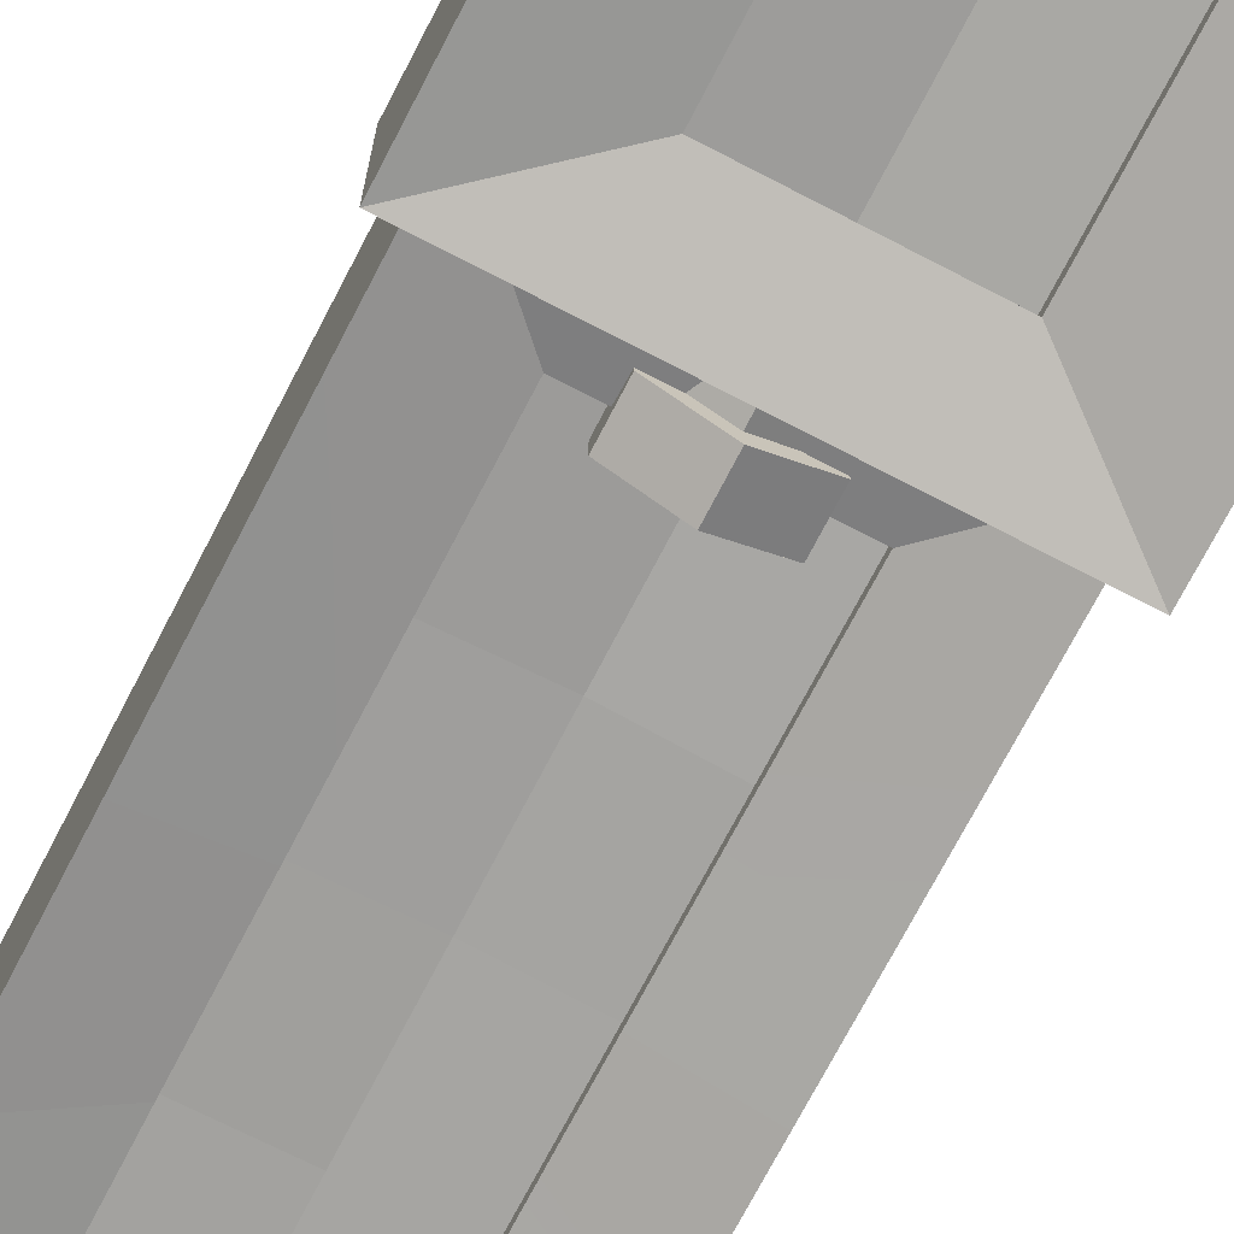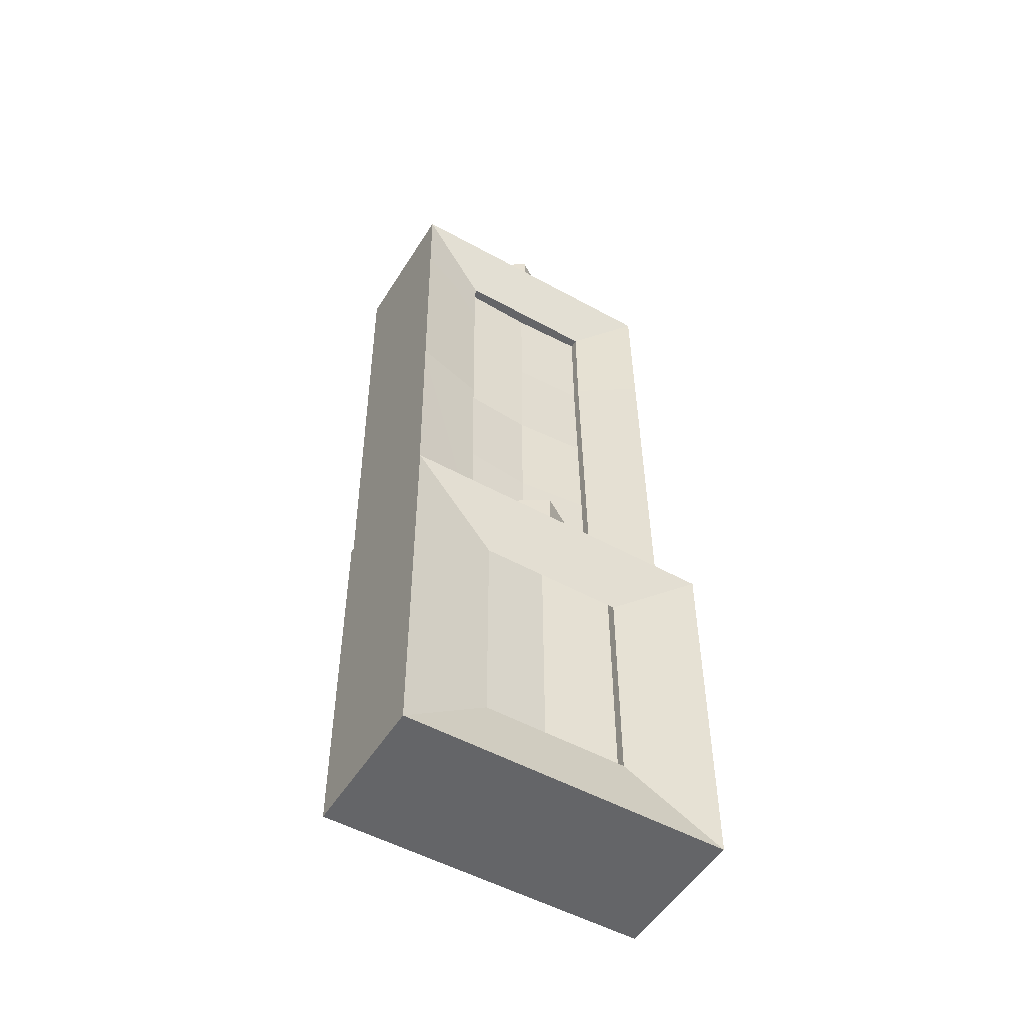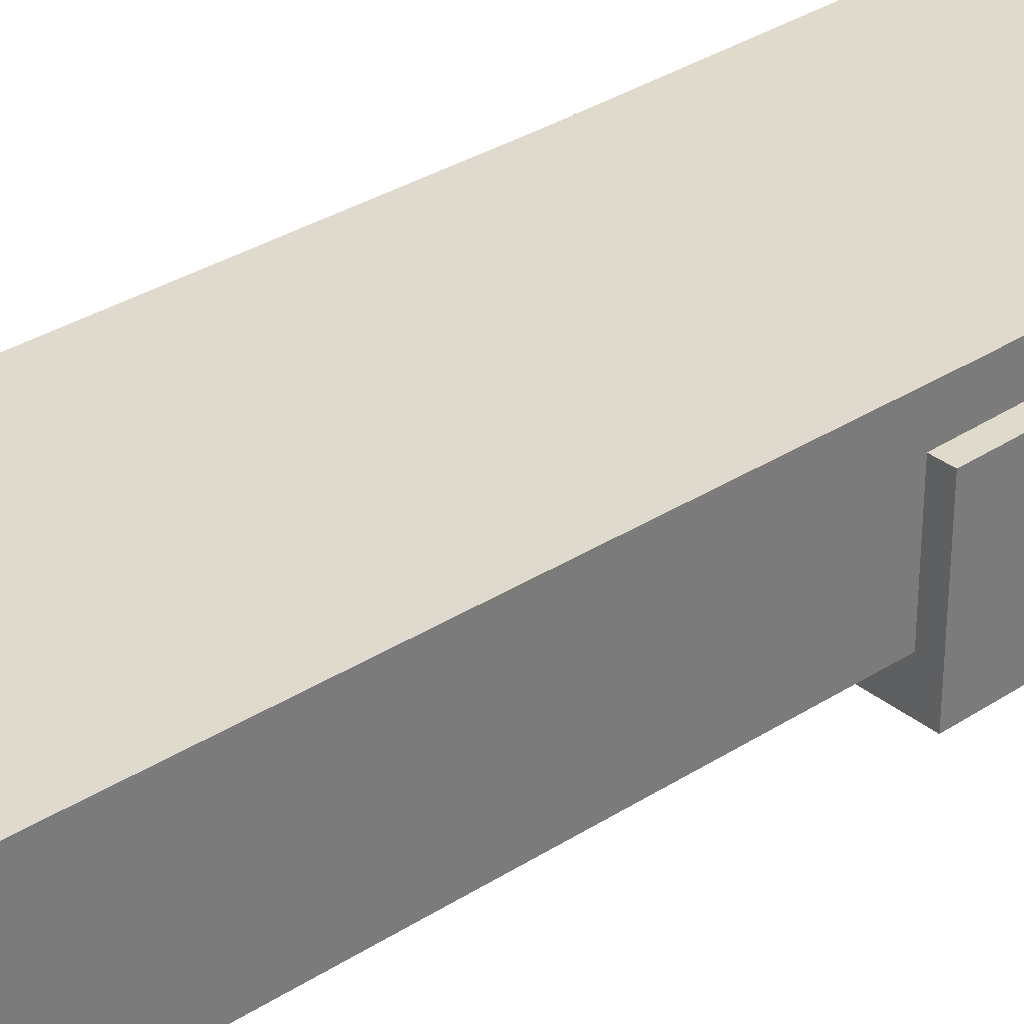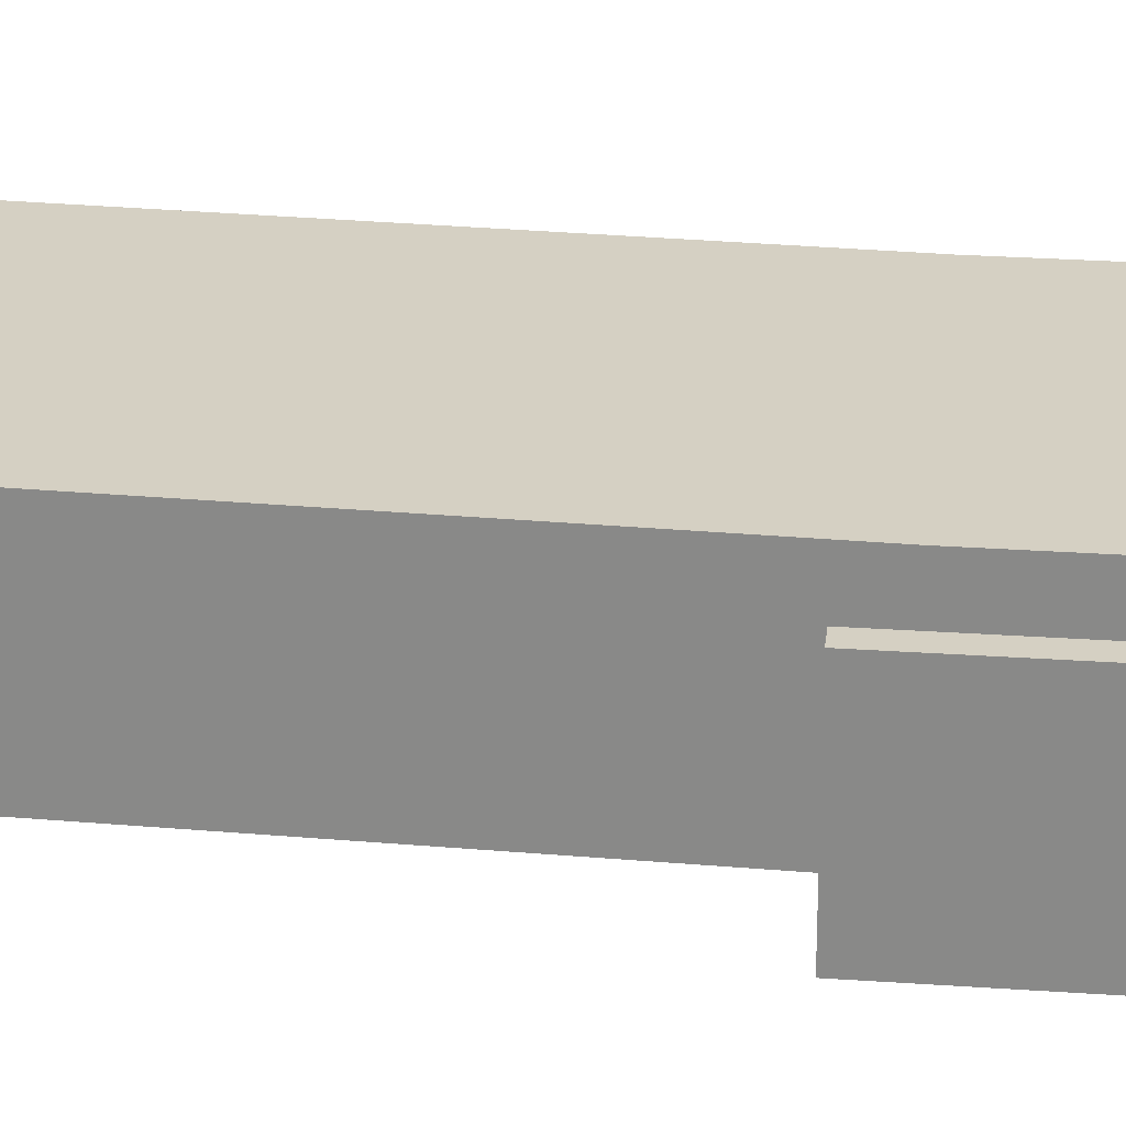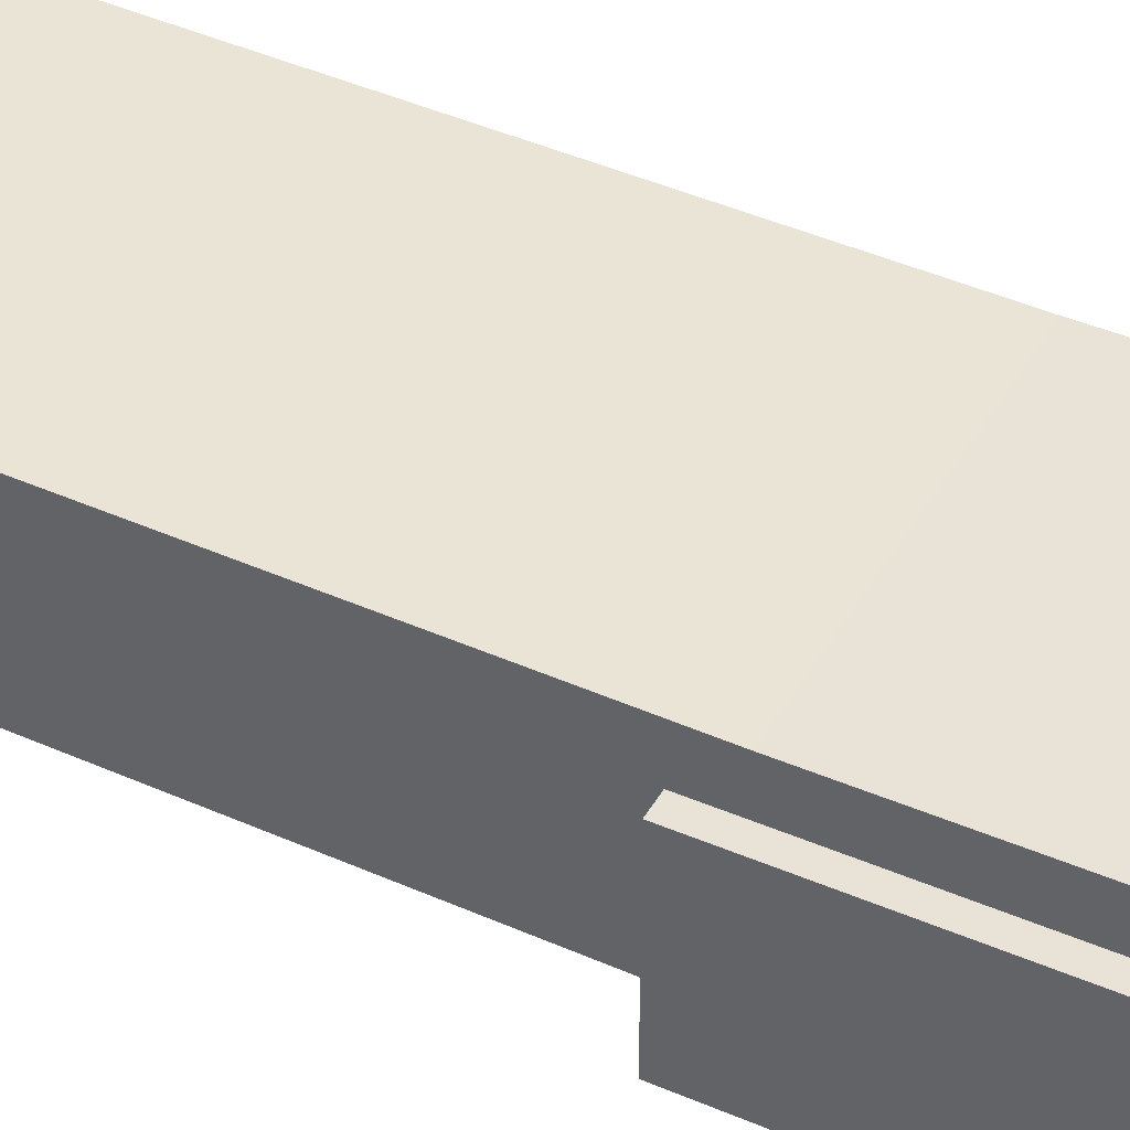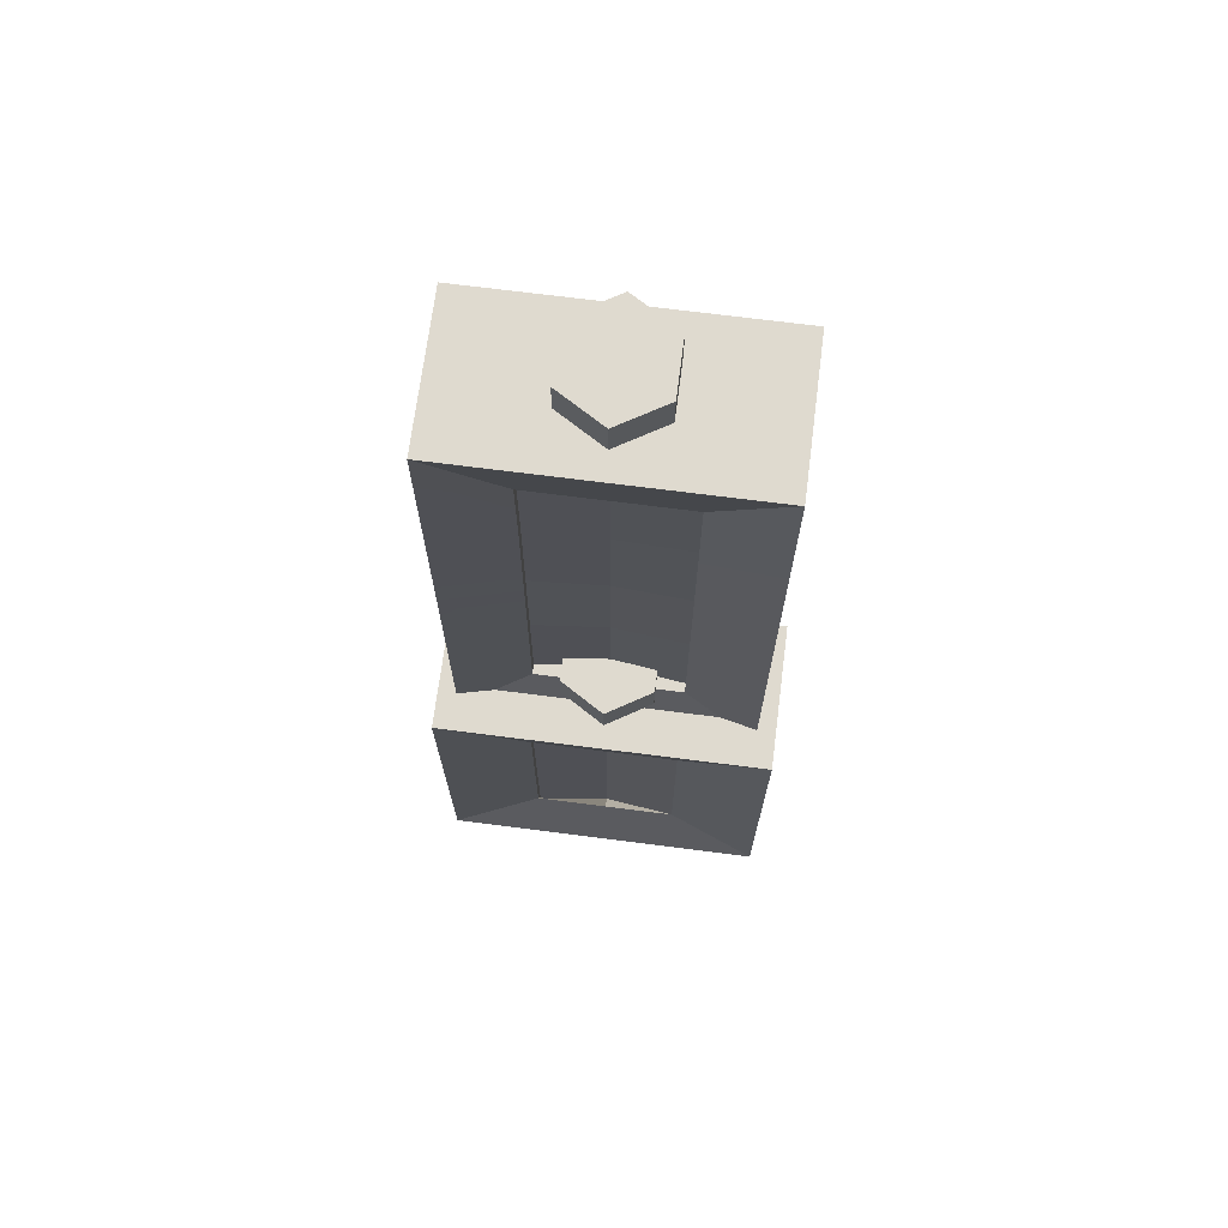
<metadata>
{"format":"obj","ext":"obj","renderer":"f3d","projection":"perspective","resolution":1024,"background":"white","views":[{"elev":-73.0,"azim":152.6,"up":"+Y"},{"elev":-51.5,"azim":-31.0,"up":"+Z"},{"elev":33.1,"azim":47.7,"up":"+Y"},{"elev":26.0,"azim":96.4,"up":"+Y"},{"elev":41.8,"azim":117.5,"up":"+Y"},{"elev":70.6,"azim":7.3,"up":"+Z"}]}
</metadata>
<code>
o #boltalt
v -0.01353 0.02734 0.3203
v 0 0.01953 0.3203
v 0 0.03516 0.3203
v -0.01353 0.04297 0.3203
v -0 0.05078 0.3203
v 0.01353 0.04297 0.3203
v 0.01353 0.02734 0.3203
v 0 0.01953 0.2734
v -0.01353 0.02734 0.2734
v 0 0.03516 0.2734
v -0.01353 0.04297 0.2734
v -0 0.05078 0.2734
v 0.01353 0.04297 0.2734
v 0.01353 0.02734 0.2734
v -0.01925 0.02344 0.3359
v -0 0.01172 0.3359
v -0 0.03516 0.3359
v -0.01925 0.02344 0.3203
v -0 0.01172 0.3203
v -0 0.03516 0.3203
v -0.01925 0.04688 0.3359
v -0.01925 0.04688 0.3203
v -0 0.05859 0.3359
v -0 0.05859 0.3203
v 0.01925 0.04688 0.3359
v 0.01925 0.04688 0.3203
v 0.01925 0.02344 0.3359
v 0.01925 0.02344 0.3203
f 1 2 3
f 4 1 3
f 5 4 3
f 6 5 3
f 7 6 3
f 2 7 3
f 8 9 10
f 9 11 10
f 11 12 10
f 12 13 10
f 13 14 10
f 14 8 10
f 9 1 4 11
f 5 12 11 4
f 12 5 6 13
f 7 14 13 6
f 14 7 2 8
f 9 8 2 1
f 15 16 17
f 16 15 18 19
f 19 18 20
f 21 15 17
f 15 21 22 18
f 18 22 20
f 23 21 17
f 21 23 24 22
f 22 24 20
f 25 23 17
f 23 25 26 24
f 24 26 20
f 27 25 17
f 25 27 28 26
f 26 28 20
f 16 27 17
f 27 16 19 28
f 28 19 20
o bolt
v 0.01353 0.02344 0.08594
v 0 0.03125 0.08594
v 0 0.01562 0.08594
v 0.01353 0.007812 0.08594
v 0 -0 0.08594
v -0.01353 0.007812 0.08594
v -0.01353 0.02344 0.08594
v 0 0.03125 0.05469
v 0.01353 0.02344 0.05469
v 0 0.01562 0.05469
v 0.01353 0.007812 0.05469
v 0 -0 0.05469
v -0.01353 0.007812 0.05469
v -0.01353 0.02344 0.05469
v 0.01925 0.02734 0.1016
v 0 0.03906 0.1016
v 0 0.01562 0.1016
v 0.01925 0.02734 0.08594
v 0 0.03906 0.08594
v 0 0.01562 0.08594
v 0.01925 0.003906 0.1016
v 0.01925 0.003906 0.08594
v 0 -0.007813 0.1016
v 0 -0.007813 0.08594
v -0.01925 0.003906 0.1016
v -0.01925 0.003906 0.08594
v -0.01925 0.02734 0.1016
v -0.01925 0.02734 0.08594
f 29 30 31
f 32 29 31
f 33 32 31
f 34 33 31
f 35 34 31
f 30 35 31
f 36 37 38
f 37 39 38
f 39 40 38
f 40 41 38
f 41 42 38
f 42 36 38
f 37 29 32 39
f 33 40 39 32
f 40 33 34 41
f 35 42 41 34
f 42 35 30 36
f 37 36 30 29
f 43 44 45
f 44 43 46 47
f 47 46 48
f 49 43 45
f 43 49 50 46
f 46 50 48
f 51 49 45
f 49 51 52 50
f 50 52 48
f 53 51 45
f 51 53 54 52
f 52 54 48
f 55 53 45
f 53 55 56 54
f 54 56 48
f 44 55 45
f 55 44 47 56
f 56 47 48
o mount
v -0.0625 0.0625 0.0625
v -0.0625 0.0625 -0.0625
v -0.0625 0 -0.0625
v -0.0625 -0 0.0625
v 0.0625 0 -0.0625
v 0.0625 0.0625 -0.0625
v 0.0625 0.0625 0.0625
v 0.0625 -0 0.0625
v -0.03125 0.007812 0.03125
v -0.03125 0.007813 -0.03125
v 0.03125 0.007813 -0.03125
v 0.03125 0.007812 0.03125
f 57 58 59 60
f 61 62 63 64
f 62 58 57 63
f 65 66 67 68
f 59 58 62 61
f 63 57 60 64
f 66 65 60 59
f 67 66 59 61
f 68 67 61 64
f 65 68 64 60
o #connector_alt
v 0.0625 0.001953 0.1875
v 0.0625 0.000977 0.125
v 0.0625 0.06348 0.125
v 0.0625 0.06445 0.1875
v -0.0625 0.06445 0.1875
v -0.0625 0.06348 0.125
v -0.0625 0.000977 0.125
v -0.0625 0.001953 0.1875
v 0 0.06348 0.125
v 0 0.06445 0.1875
v 0.0625 0.06641 0.3125
v 0 0.06641 0.3125
v 0 0.003906 0.3125
v 0.0625 0.003906 0.3125
v 0.0625 -0 0.0625
v 0 -0 0.0625
v 0 0.0625 0.0625
v 0.0625 0.0625 0.0625
v 0.03125 0.009766 0.1875
v 0.03125 0.008789 0.1406
v 0 0.01074 0.2812
v 0.03125 0.01074 0.2812
v -0.03125 0.008789 0.1406
v -0.03125 0.009766 0.1875
v 0.03125 0.007812 0.09375
v 0 0.007812 0.09375
v -0.0625 0.00293 0.25
v -0.0625 0.06543 0.25
v -0.03125 0.01074 0.2344
v 0.0625 0.00293 0.25
v 0.03125 0.01074 0.2344
v 0.0625 0.06543 0.25
v 0 0.06543 0.25
v -0.03125 0.01074 0.2812
v -0.0625 0.003906 0.3125
v -0.0625 0.06641 0.3125
v -0.0625 0.0625 0.0625
v -0.0625 -0 0.0625
v -0.03125 0.007812 0.09375
v 0 0.01562 0.1875
v 0 0.01562 0.1406
v 0.03125 0.01269 0.1406
v 0.03125 0.01367 0.1875
v 0.03125 0.01465 0.2344
v 0 0.01562 0.2344
v -0.03125 0.01465 0.2344
v -0.03125 0.01367 0.1875
v -0.03125 0.01269 0.1406
v 0.03125 0.01172 0.09375
v 0 0.01562 0.09375
v 0 0.01562 0.2812
v 0.03125 0.01465 0.2812
v -0.03125 0.01465 0.2812
v -0.03125 0.01172 0.09375
f 69 70 71 72
f 73 74 75 76
f 72 71 77 78
f 79 80 81 82
f 83 84 85 86
f 87 88 70 69
f 82 81 89 90
f 76 75 91 92
f 93 94 84 83
f 76 95 96 73
f 92 97 95 76
f 69 98 99 87
f 72 100 98 69
f 78 101 100 72
f 102 89 81 103
f 103 81 80 104
f 73 96 101 78
f 78 77 74 73
f 105 85 84 106
f 106 84 94 107
f 108 109 110 111
f 111 112 113 108
f 108 113 114 115
f 115 116 109 108
f 117 118 94 93
f 111 110 88 87
f 119 120 90 89
f 87 99 112 111
f 121 119 89 102
f 115 114 97 92
f 118 122 107 94
f 92 91 116 115
f 82 98 100 79
f 79 100 101 80
f 80 101 96 104
f 104 96 95 103
f 103 95 97 102
f 102 97 114 121
f 121 114 113 119
f 119 113 112 120
f 120 112 99 90
f 90 99 98 82
f 86 71 70 83
f 83 70 88 93
f 93 88 110 117
f 117 110 109 118
f 118 109 116 122
f 122 116 91 107
f 107 91 75 106
f 106 75 74 105
f 105 74 77 85
f 85 77 71 86
o connector
v -0.07031 0.04688 0.07812
v -0.07031 0.04688 0
v -0.07031 -0.01562 -0
v -0.07031 -0.01562 0.07812
v 0.07031 -0.01562 0.07812
v 0.07031 -0.01562 -0
v 0.07031 0.04688 0
v 0.07031 0.04688 0.07812
v 0 0.04688 0.07812
v 0 0.04688 0
v -0.07031 0.04688 -0.07812
v 0 0.04688 -0.07812
v 0 -0.01562 -0.07812
v -0.07031 -0.01562 -0.07812
v 0 -0.01562 0.07812
v -0.03125 -0.007812 -0
v -0.03125 -0.007813 0.04688
v 0 -0.007812 -0.04688
v -0.03125 -0.007812 -0.04688
v 0.03125 -0.007813 0.04688
v 0.03125 -0.007812 -0
v 0 -0.007813 0.04688
v 0.07031 0.04688 -0.07812
v 0.07031 -0.01562 -0.07812
v 0.03125 -0.007812 -0.04688
v -0.03125 -0.003906 -0
v 0 0 0
v 0 -0 0.0625
v -0.03125 -0.003906 0.0625
v -0.03125 -0.003906 -0.0625
v 0 0 -0.0625
v 0.03125 -0.003906 -0
v 0.03125 -0.003906 -0.0625
v 0.03125 -0.003906 0.0625
f 123 124 125 126
f 127 128 129 130
f 123 131 132 124
f 133 134 135 136
f 126 137 131 123
f 126 125 138 139
f 136 135 140 141
f 142 143 128 127
f 139 144 137 126
f 145 129 128 146
f 146 128 143 147
f 141 138 125 136
f 136 125 124 133
f 124 132 134 133
f 147 140 135 146
f 146 135 134 145
f 145 134 132 129
f 129 132 131 130
f 130 131 137 127
f 127 137 144 142
f 148 149 150 151
f 152 153 149 148
f 154 149 153 155
f 156 150 149 154
f 151 150 144 139
f 148 151 139 138
f 153 152 141 140
f 152 148 138 141
f 155 153 140 147
f 154 155 147 143
f 150 156 142 144
f 156 154 143 142

</code>
